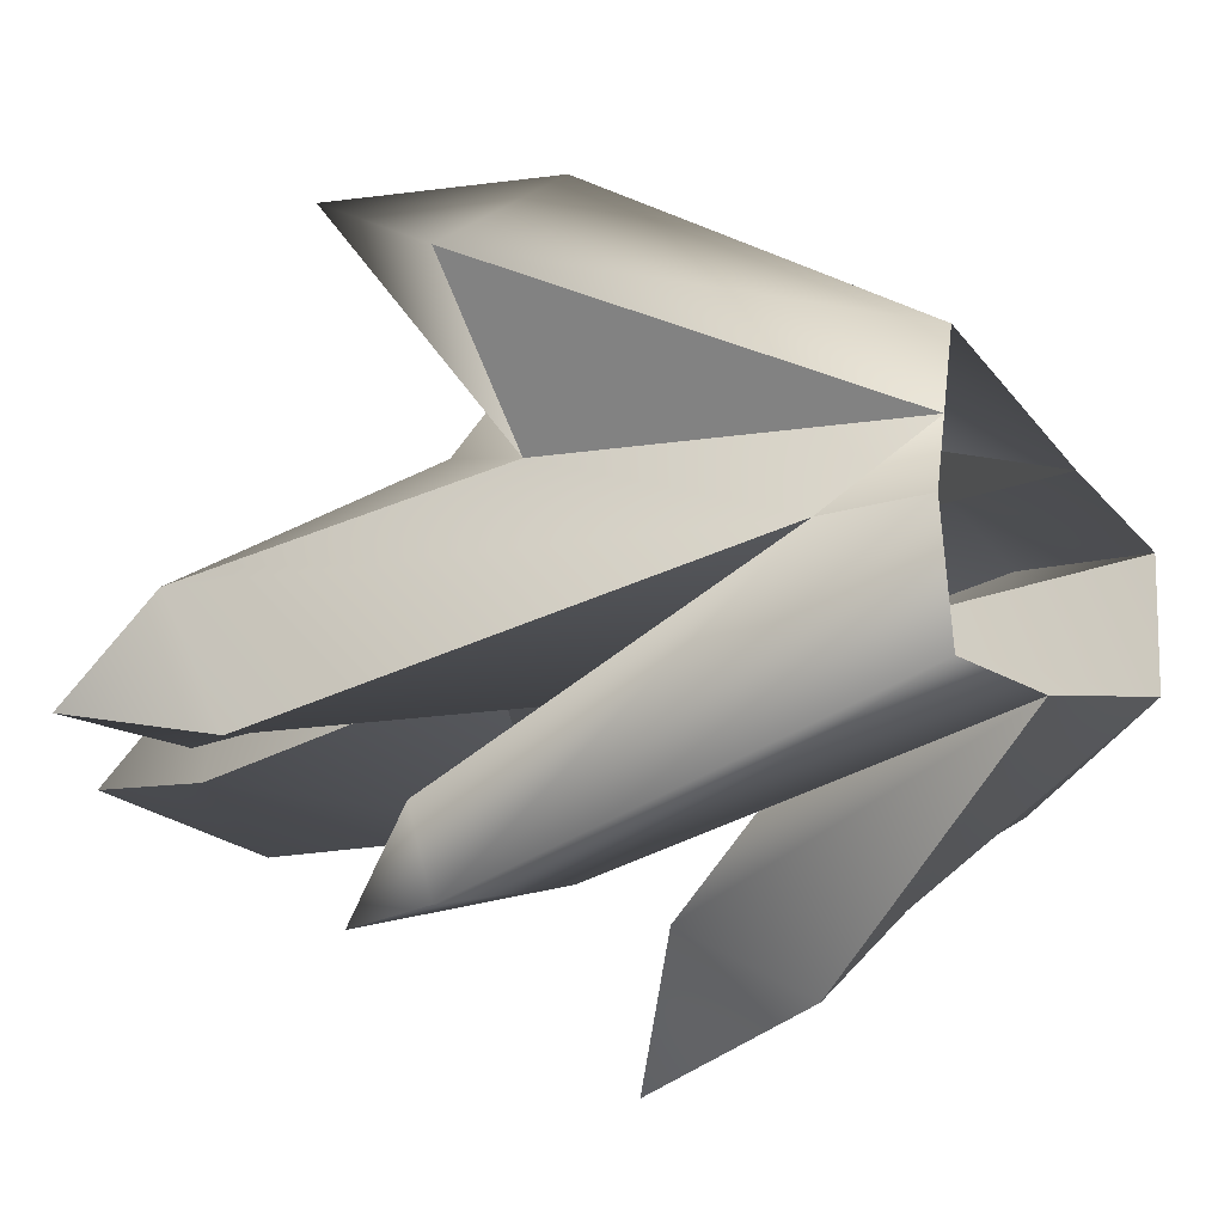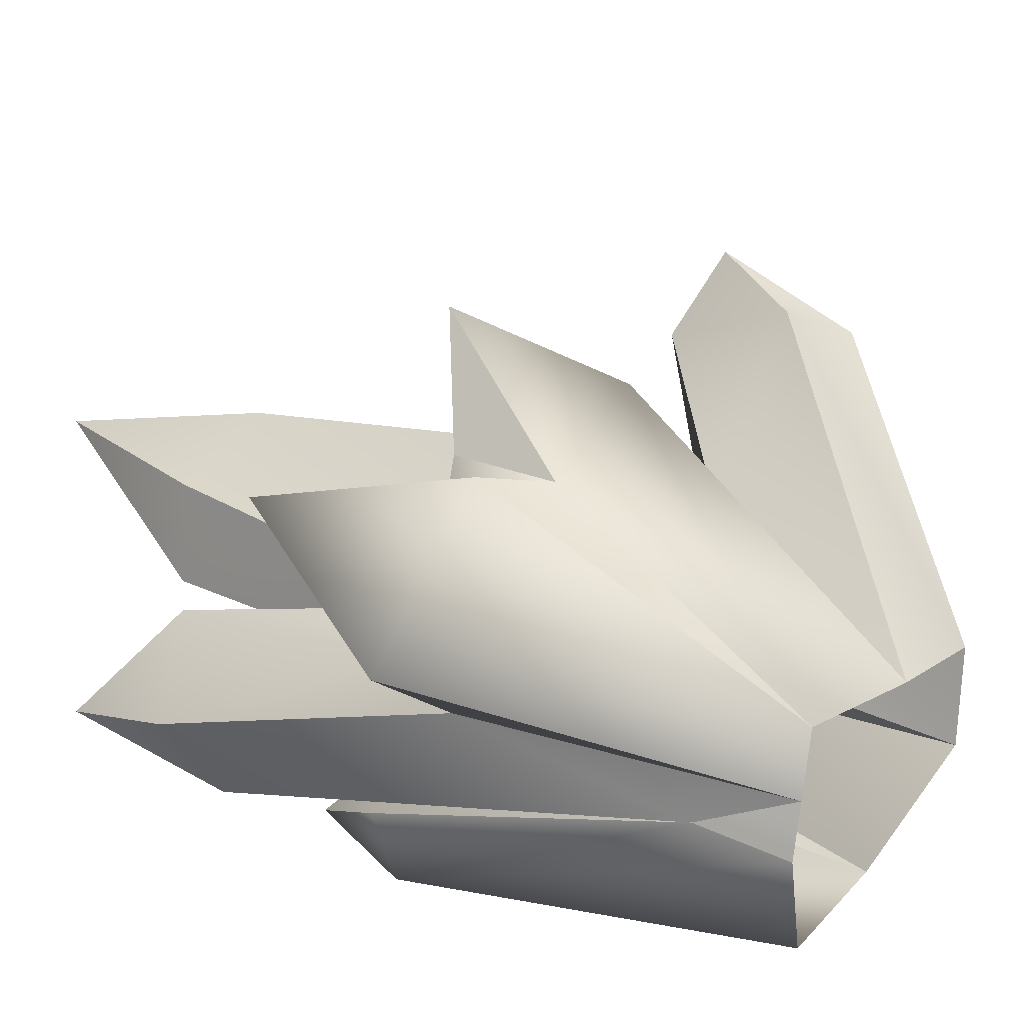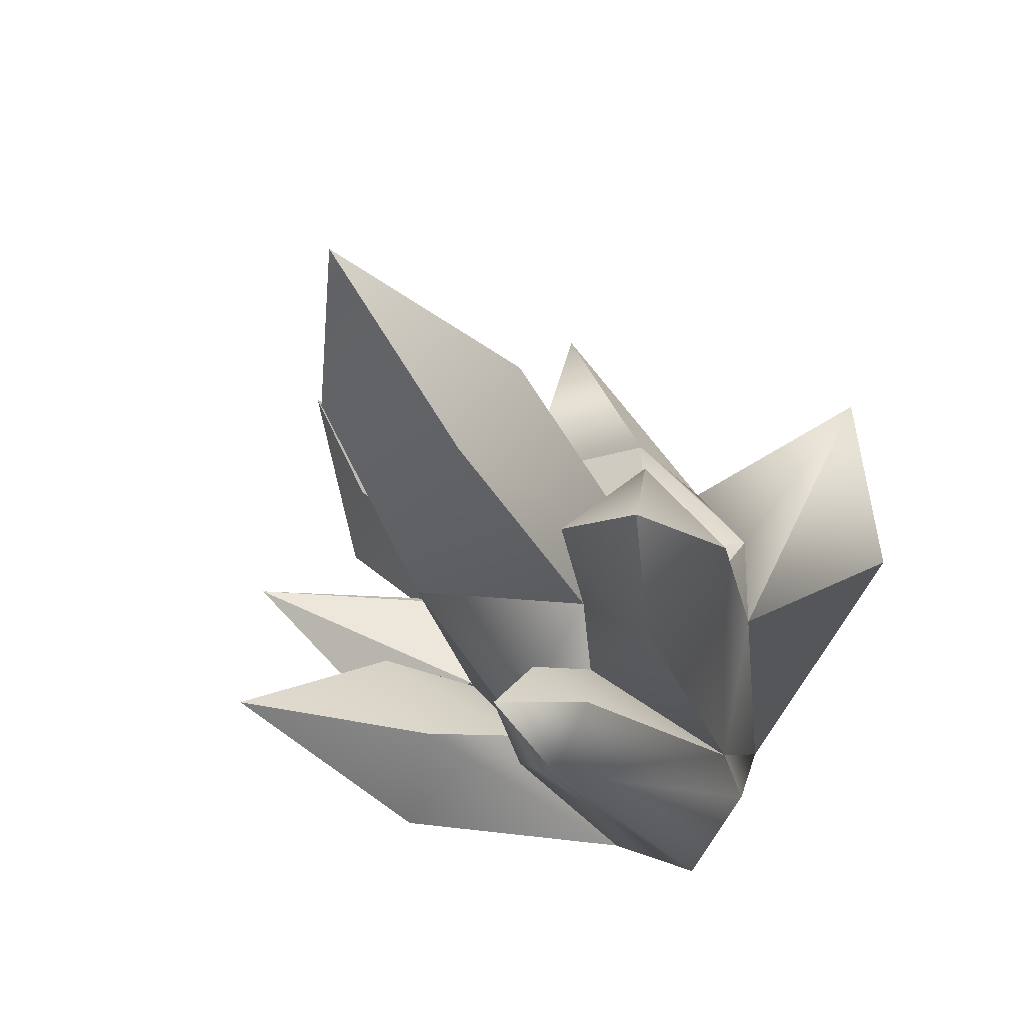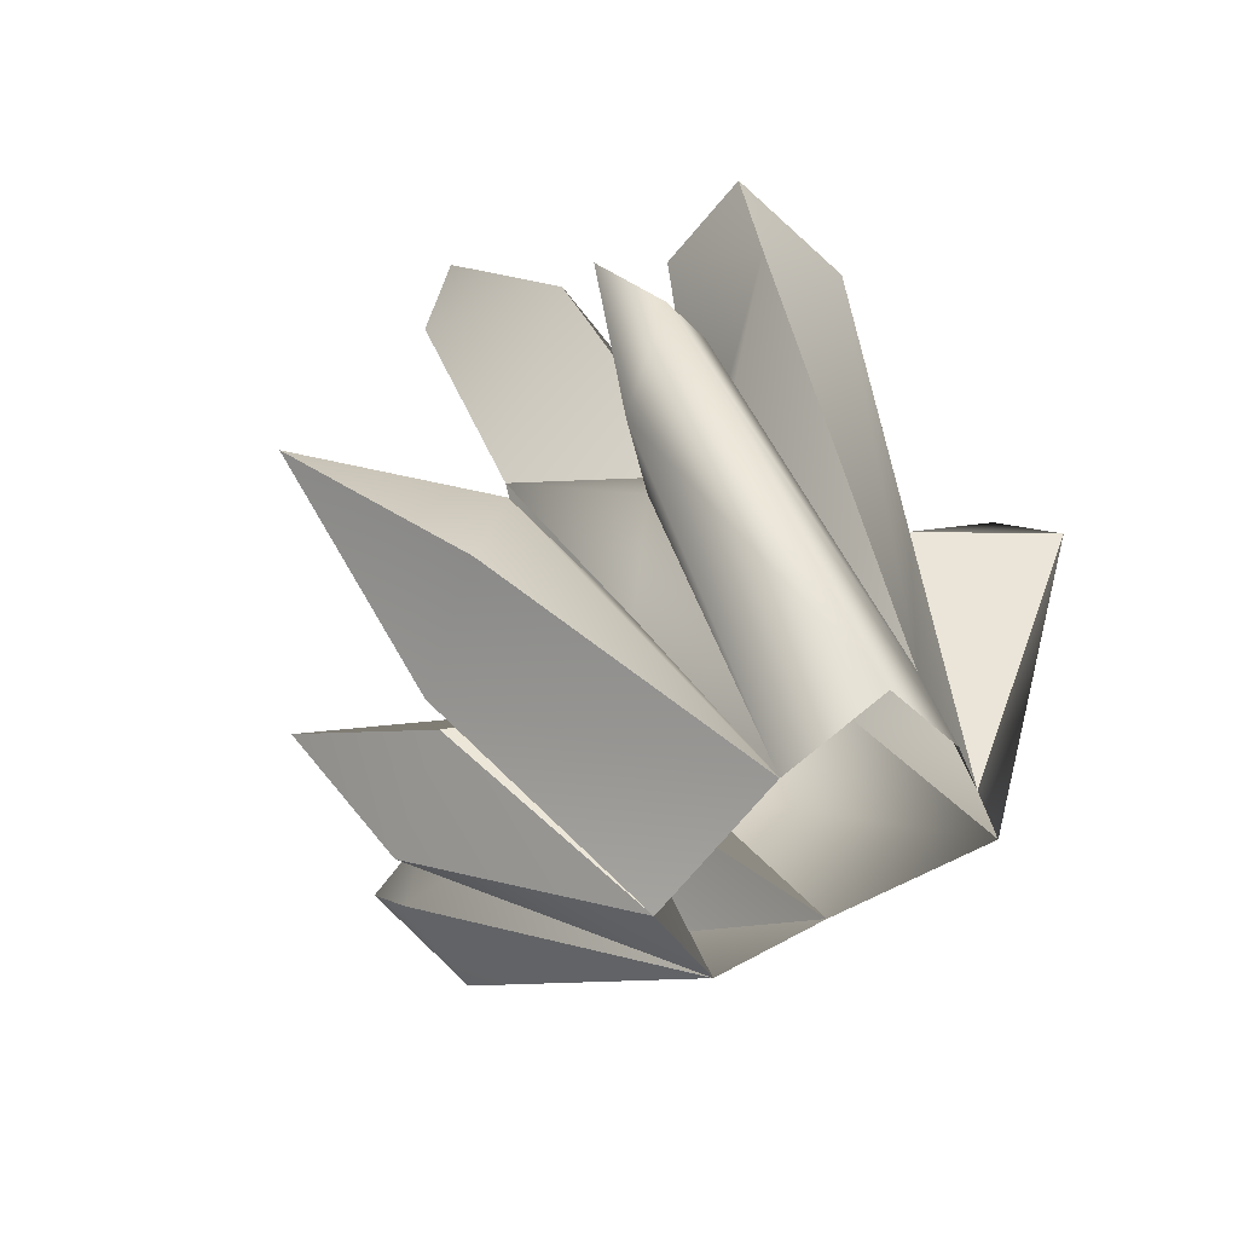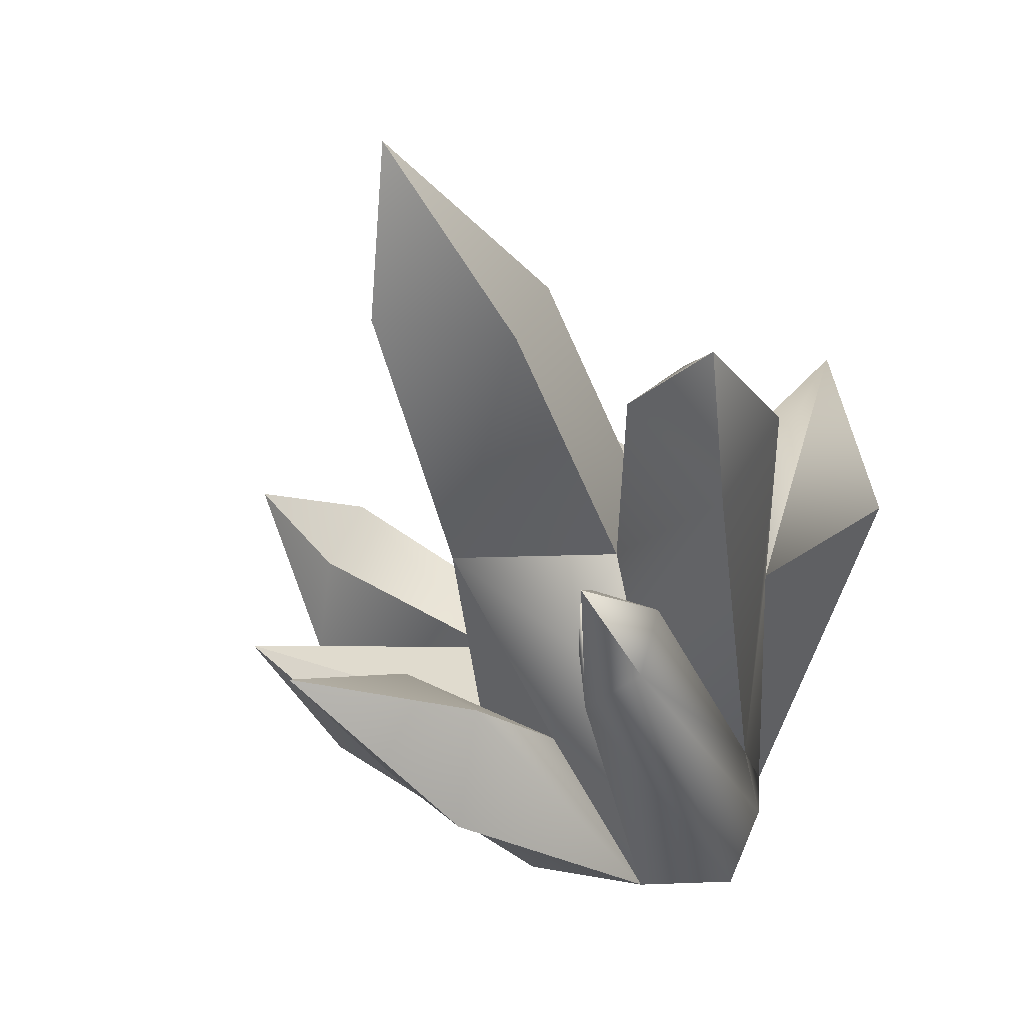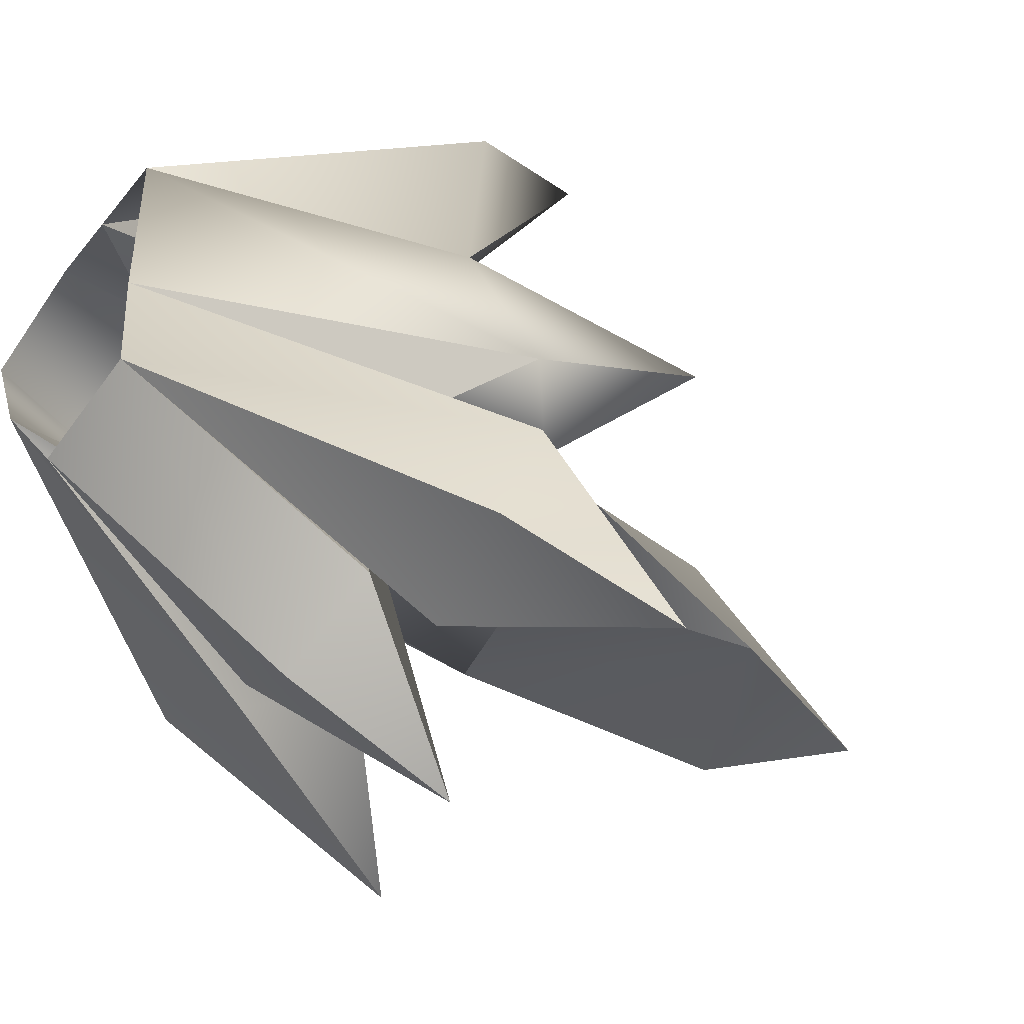
<metadata>
{"format":"obj","ext":"obj","renderer":"f3d","projection":"perspective","resolution":1024,"background":"white","views":[{"elev":21.1,"azim":-58.5,"up":"+Z"},{"elev":78.1,"azim":-61.5,"up":"+Z"},{"elev":38.8,"azim":-112.3,"up":"+Y"},{"elev":-59.5,"azim":-111.7,"up":"+Y"},{"elev":18.6,"azim":-126.7,"up":"+Y"},{"elev":-4.0,"azim":59.0,"up":"+Z"}]}
</metadata>
<code>
g PerpStage_Cave_pebble03_02
v -1.444 0.1514 -0.6846
v -1.18 -0.5847 -0.4409
v -1.572 -0.2899 -0.4262
v -1.111 -1.873 0.6059
v -0.6841 -1.991 0.352
v 0.2235 -0.8382 0.02641
v -0.4304 0.0154 -0.6845
v 0.1263 0.0082 -0.2982
v -0.09654 -1.063 -0.2666
v -0.4044 1.27 -1.114
v -0.8604 1.199 -0.6167
v -0.3978 2.094 -1.031
v -0.4304 0.0154 -0.6845
v -0.7872 -0.0216 0.0623
v -0.8316 -0.4531 -0.2076
v -0.9328 -0.3356 0.04441
v -0.7872 -0.0216 0.0623
v -0.4304 0.0154 -0.6845
v -0.5883 -1.03 -0.1742
v -0.6841 -1.991 0.352
v -0.8316 -0.4531 -0.2076
v -0.4304 0.0154 -0.6845
v -0.8316 -0.4531 -0.2076
v -1.444 0.1514 -0.6846
v -1.114 -0.0241 -0.3474
v -0.4304 0.0154 -0.6845
v -0.09654 -1.063 -0.2666
v -0.5883 -1.03 -0.1742
v -0.8316 -0.4531 -0.2076
v -1.18 -0.5847 -0.4409
v -1.444 0.1514 -0.6846
v -0.6841 -1.991 0.352
v -1.394 -0.0775 -0.177
v -1.444 0.1514 -0.6846
v -1.572 -0.2899 -0.4262
v -0.9053 -1.277 0.8686
v -0.8737 -1.683 1.013
v -1.111 -1.873 0.6059
v -0.03764 1.272 -0.5656
v -0.3978 2.094 -1.031
v -0.5365 1.32 -0.1819
v -0.5638 -0.0028 0.5001
v 0.2949 -0.0155 0.2169
v -0.5365 1.32 -0.1819
v -0.3978 2.094 -1.031
v -0.8604 1.199 -0.6167
v -0.5638 -0.0028 0.5001
v -0.7872 -0.0216 0.0623
v -0.9053 -1.277 0.8686
v -0.9328 -0.3356 0.04441
v -1.394 -0.0775 -0.177
v -1.114 -0.0241 -0.3474
v -1.444 0.1514 -0.6846
v 0.2949 -0.0155 0.2169
v 0.1263 0.0082 -0.2982
v -0.03764 1.272 -0.5656
v 0.4013 -0.725 0.331
v 0.2235 -0.8382 0.02641
v -0.4304 0.0154 -0.6845
v -0.4044 1.27 -1.114
v -0.03764 1.272 -0.5656
v 0.1263 0.0082 -0.2982
v -0.3978 2.094 -1.031
v -0.5638 -0.0028 0.5001
v -0.03814 0.2438 0.7146
v 0.2949 -0.0155 0.2169
v 0.2235 -0.8382 0.02641
v 0.2894 -1.922 0.5012
v -0.01514 -2.094 0.1326
v -0.09654 -1.063 -0.2666
v -0.02014 -1.76 0.8483
v 1.279 -0.6343 0.2096
v 0.4013 -0.725 0.331
v 1.078 -0.2134 -0.2343
v 1.621 -0.2216 -0.5356
v 0.2235 -0.8382 0.02641
v 1.083 -0.9782 -0.5279
v 0.2894 -1.922 0.5012
v 1.035 -0.4792 -0.4817
v 1.621 -0.2216 -0.5356
v 1.078 -0.2134 -0.2343
v 1.035 -0.4792 -0.4817
v 0.2235 -0.8382 0.02641
v 0.4013 -0.725 0.331
v 1.083 -0.9782 -0.5279
v 1.621 -0.2216 -0.5356
v 1.429 -0.9085 -0.123
v 0.2894 -1.922 0.5012
v 0.2894 -1.922 0.5012
v 1.429 -0.9085 -0.123
v 1.279 -0.6343 0.2096
v -0.02014 -1.76 0.8483
v 1.429 -0.9085 -0.123
v 1.621 -0.2216 -0.5356
v 1.279 -0.6343 0.2096
v 0.2949 -0.0155 0.2169
v 0.5909 -0.226 0.5777
v 0.4013 -0.725 0.331
v 0.5329 0.5824 0.5586
v -0.03814 0.2438 0.7146
v 0.5329 0.5824 0.5586
v 0.2949 -0.0155 0.2169
v 1.035 -0.4792 -0.4817
v 1.078 -0.2134 -0.2343
v 1.621 -0.2216 -0.5356
v -0.01533 -0.2009 1.077
v -0.4441 -1.501 1.404
v 0.5909 -0.226 0.5777
v -0.02014 -1.76 0.8483
v 0.5909 -0.226 0.5777
v 0.5329 0.5824 0.5586
v -0.01533 -0.2009 1.077
v -0.03814 0.2438 0.7146
v -0.01533 -0.2009 1.077
v 0.5329 0.5824 0.5586
v -0.06553 -1.238 -0.8319
v -0.01514 -2.094 0.1326
v -0.6841 -1.991 0.352
v -0.7413 -1.261 -0.8811
v -0.439 -0.3872 -1.641
v -0.1233 -0.679 -0.7655
v -0.09654 -1.063 -0.2666
v -0.01514 -2.094 0.1326
v -0.06553 -1.238 -0.8319
v -0.439 -0.3872 -1.641
v -0.5883 -1.03 -0.1742
v -0.7233 -0.6752 -0.7574
v -0.6841 -1.991 0.352
v -0.7413 -1.261 -0.8811
v -0.439 -0.3872 -1.641
v -0.1233 -0.679 -0.7655
v -0.439 -0.3872 -1.641
v -0.7233 -0.6752 -0.7574
v -0.5883 -1.03 -0.1742
v -0.09654 -1.063 -0.2666
v -0.01514 -2.094 0.1326
v 0.03076 -1.261 -0.7372
v 0.6021 -1.366 -0.7122
v 0.6479 -0.6703 -1.201
v 0.2894 -1.922 0.5012
v 0.7285 -1.075 -0.3141
v 0.2235 -0.8382 0.02641
v -0.09654 -1.031 -0.2813
v 0.03076 -1.261 -0.7372
v -0.01514 -2.094 0.1326
v 0.2235 -0.8382 0.02641
v 0.6479 -0.6703 -1.201
v -0.09654 -1.031 -0.2813
v -0.09654 -1.031 -0.2813
v 0.6479 -0.6703 -1.201
v 0.03076 -1.261 -0.7372
v 0.7285 -1.075 -0.3141
v 0.6479 -0.6703 -1.201
v 0.2235 -0.8382 0.02641
v 0.6021 -1.366 -0.7122
v 0.7285 -1.075 -0.3141
v 0.2894 -1.922 0.5012
v -0.01514 -2.094 0.1326
v 0.6479 -0.6703 -1.201
v -1.089 -0.0057 1.594
v -0.6765 -1.6 1.192
v -0.4441 -1.501 1.404
v -0.2537 0.0161 1.641
v -0.701 0.7251 1.545
v -0.6765 -1.6 1.192
v -1.089 -0.0057 1.594
v -0.9773 -0.2654 0.9019
v -0.6829 -0.003199 1.011
v -0.701 0.7251 1.545
v -0.01533 -0.2009 1.077
v -0.9773 -0.2654 0.9019
v -0.2537 0.0161 1.641
v -0.01533 -0.2009 1.077
v -0.701 0.7251 1.545
v -0.4441 -1.501 1.404
v -1.089 -0.0057 1.594
v -0.701 0.7251 1.545
v -0.9773 -0.2654 0.9019
v -0.6829 -0.003199 1.011
v -0.8829 0.0814 0.8114
v -0.9773 -0.2654 0.9019
v -1.529 0.7937 0.4304
v -1.057 0.9734 0.2359
v -1.618 1.213 -0.0759
v -0.5638 -0.0028 0.5001
v -0.9053 -1.277 0.8686
v -0.8737 -1.683 1.013
v -0.6765 -1.6 1.192
v -0.9053 -1.277 0.8686
v -0.6765 -1.6 1.192
v -0.9773 -0.2654 0.9019
v -1.529 0.7937 0.4304
v -1.621 0.4867 0.005703
v -1.618 1.213 -0.0759
v -1.255 0.918 -0.2722
v -1.618 1.213 -0.0759
v -1.057 0.9734 0.2359
v -0.7872 -0.0216 0.0623
v -0.5638 -0.0028 0.5001
v -1.618 1.213 -0.0759
v -1.255 0.918 -0.2722
v -1.621 0.4867 0.005703
v -0.9053 -1.277 0.8686
v -0.9328 -0.3356 0.04441
v -0.7872 -0.0216 0.0623
v -0.9328 -0.3356 0.04441
v -1.621 0.4867 0.005703
v -1.255 0.918 -0.2722
v -0.6829 -0.003199 1.011
v -0.01533 -0.2009 1.077
v -0.03814 0.2438 0.7146
v -0.03814 0.2438 0.7146
v -0.5638 -0.0028 0.5001
v -0.6829 -0.003199 1.011
v -0.5638 -0.0028 0.5001
v -0.8829 0.0814 0.8114
v -0.9328 -0.3356 0.04441
v -0.8316 -0.4531 -0.2076
v -1.114 -0.0241 -0.3474
v -0.02014 -1.76 0.8483
v 0.4013 -0.725 0.331
v 0.5909 -0.226 0.5777
f 1 2 3
f 4 3 2
f 4 2 5
f 6 7 8
f 7 6 9
f 10 11 12
f 11 10 13
f 11 13 14
f 15 16 17
f 15 17 18
f 19 20 21
f 19 21 22
f 23 24 25
f 26 27 28
f 29 30 31
f 32 30 29
f 33 34 35
f 36 33 35
f 37 36 35
f 35 38 37
f 39 40 41
f 39 41 42
f 39 42 43
f 44 45 46
f 47 44 46
f 47 46 48
f 49 50 51
f 50 52 51
f 51 52 53
f 54 55 56
f 54 57 55
f 55 57 58
f 59 60 61
f 59 61 62
f 60 63 61
f 64 65 66
f 67 68 69
f 67 69 70
f 71 72 73
f 72 74 73
f 72 75 74
f 76 77 78
f 76 79 77
f 77 79 80
f 81 82 83
f 81 83 84
f 85 86 87
f 87 88 85
f 89 90 91
f 89 91 92
f 93 94 95
f 96 97 98
f 96 99 97
f 100 101 102
f 103 104 105
f 106 107 108
f 108 107 109
f 110 111 112
f 113 114 115
f 116 117 118
f 116 118 119
f 119 120 116
f 121 122 123
f 121 123 124
f 124 125 121
f 126 127 128
f 128 127 129
f 127 130 129
f 131 132 133
f 134 131 133
f 134 135 131
f 136 137 138
f 137 139 138
f 140 141 142
f 143 144 145
f 146 147 148
f 149 150 151
f 152 153 154
f 155 156 157
f 155 157 158
f 155 159 156
f 160 161 162
f 160 162 163
f 160 163 164
f 165 166 167
f 168 169 170
f 169 168 171
f 172 173 174
f 175 173 172
f 176 177 178
f 179 180 181
f 180 182 181
f 180 183 182
f 182 183 184
f 183 180 185
f 186 187 188
f 189 190 191
f 189 191 192
f 189 192 193
f 194 193 192
f 195 196 197
f 198 195 197
f 198 197 199
f 200 201 202
f 203 202 204
f 205 206 207
f 205 207 208
f 209 210 211
f 209 212 213
f 214 215 216
f 217 218 219
f 220 221 222

</code>
